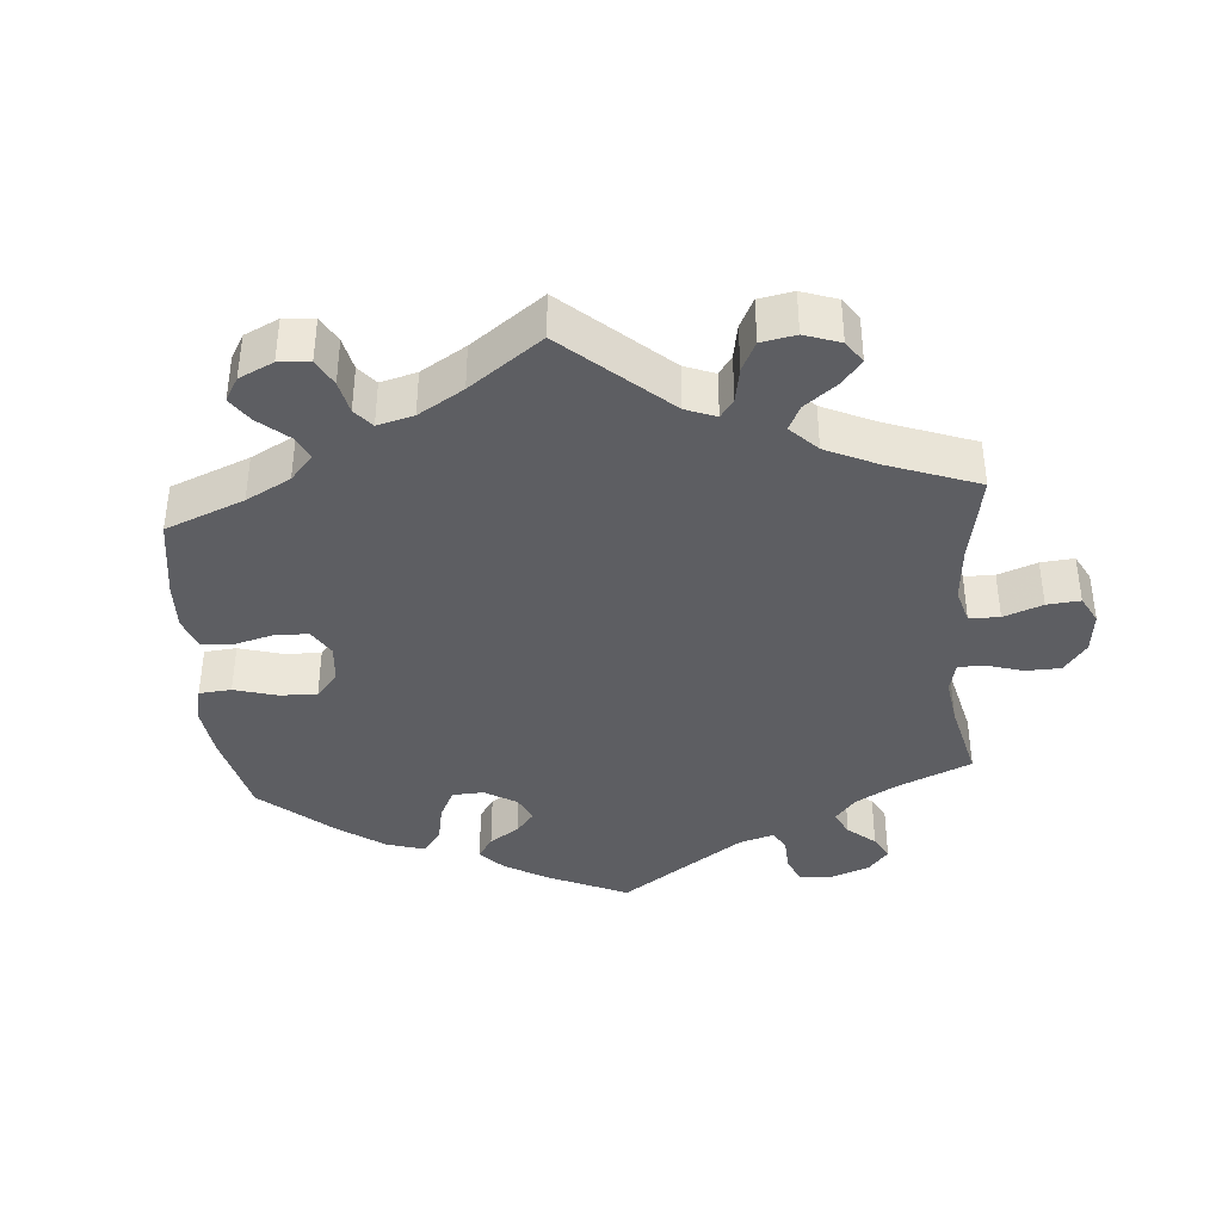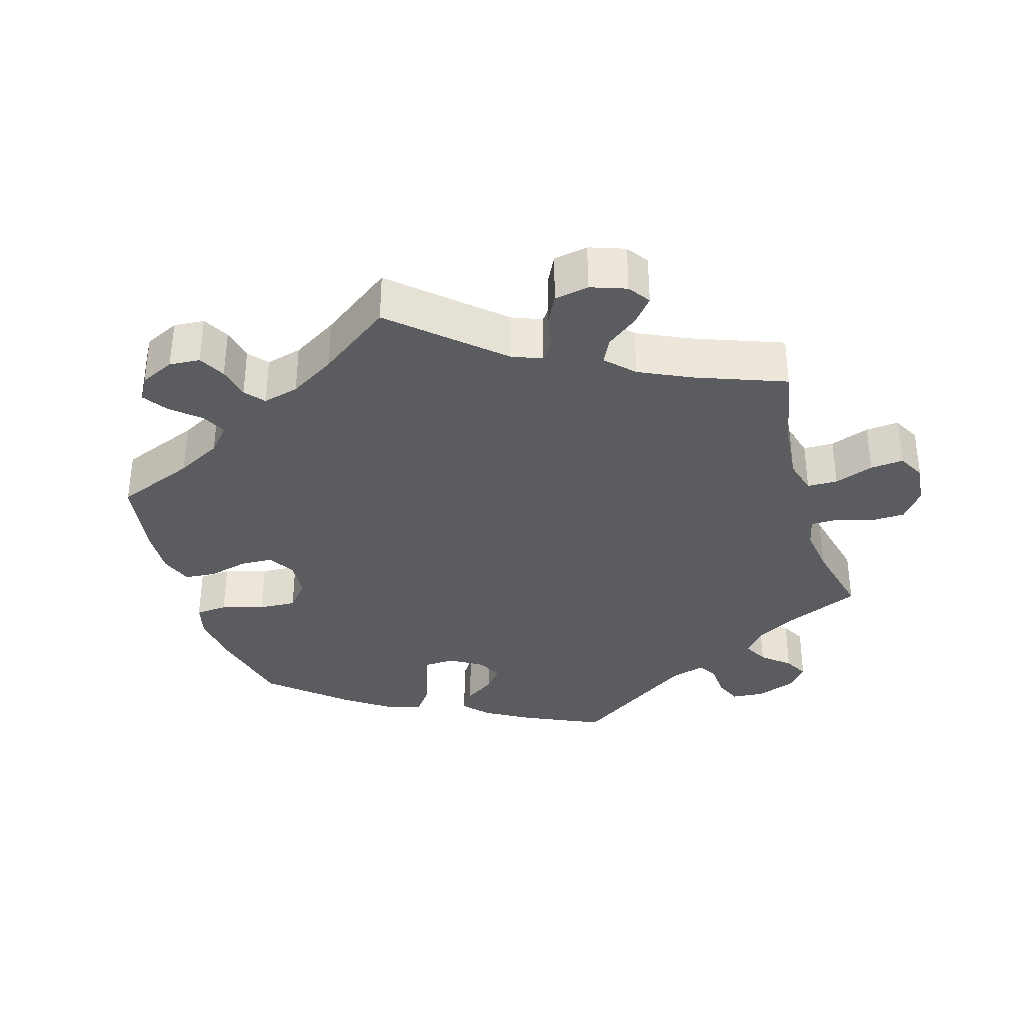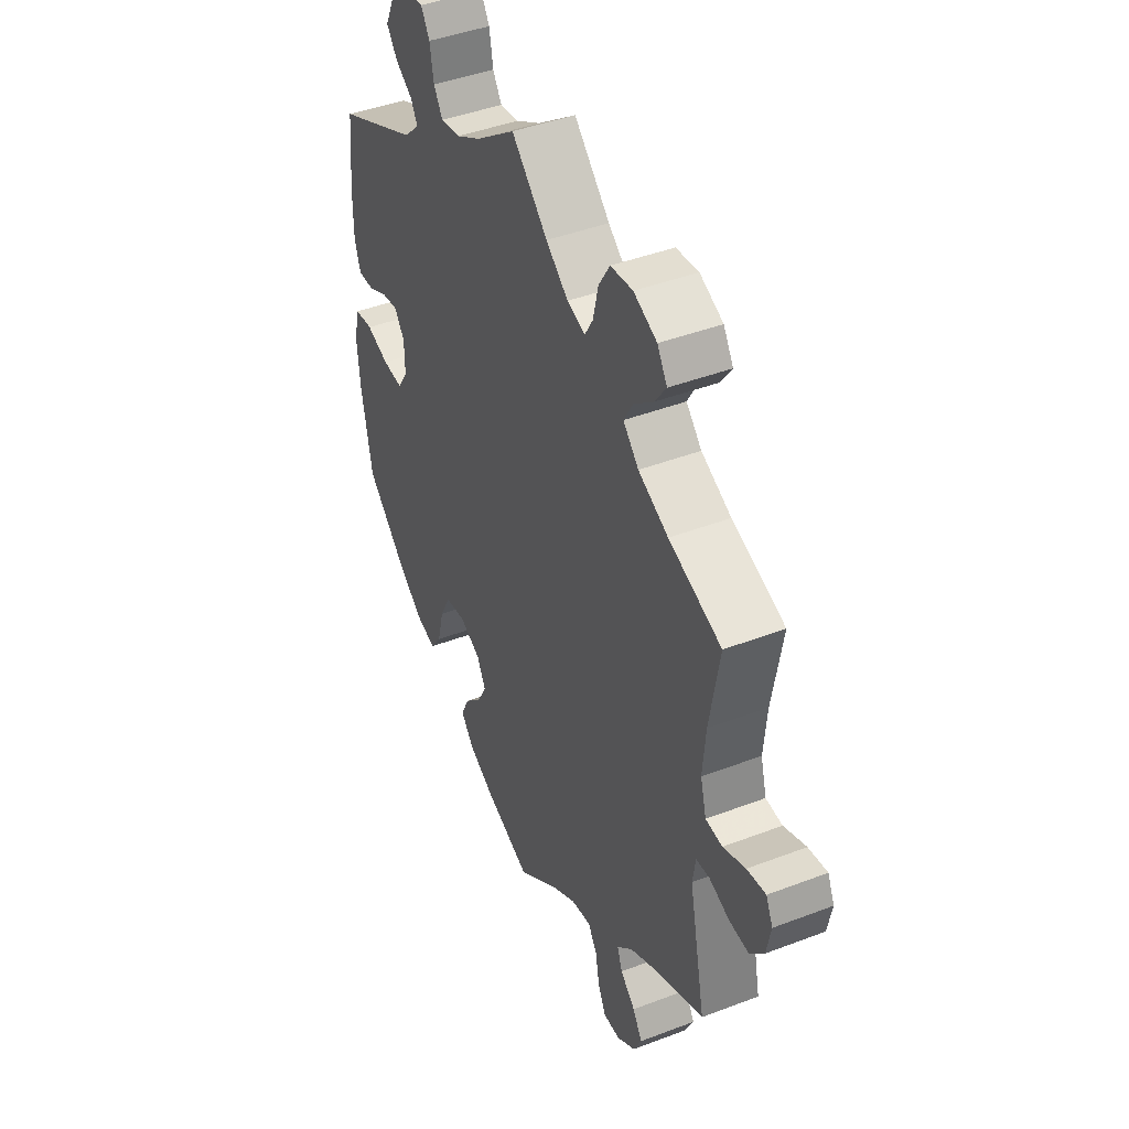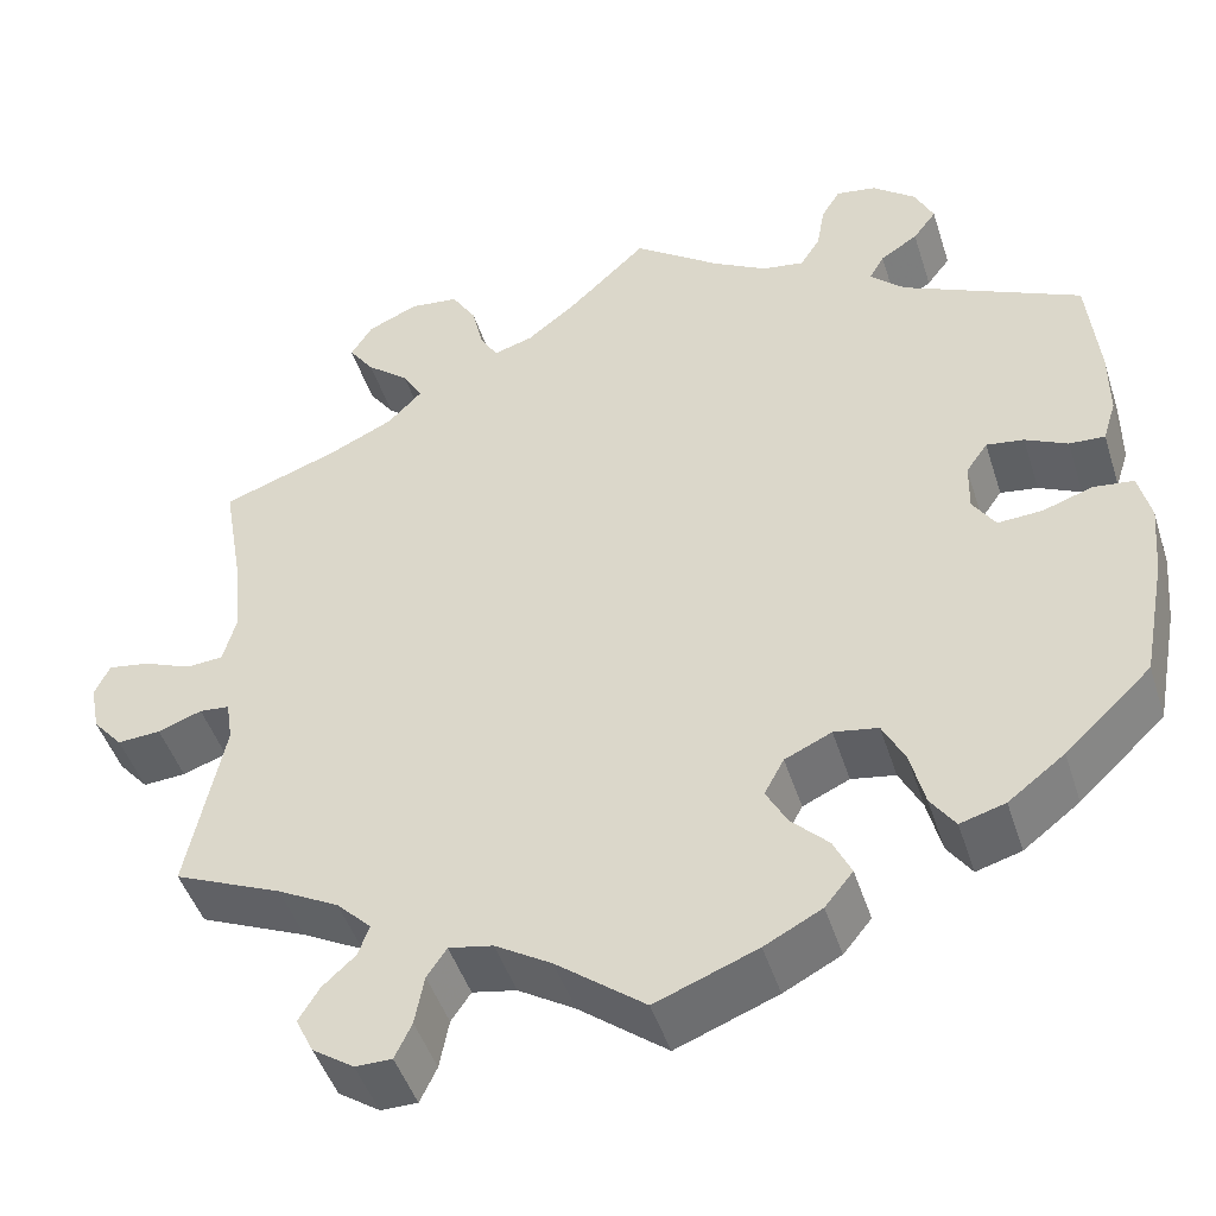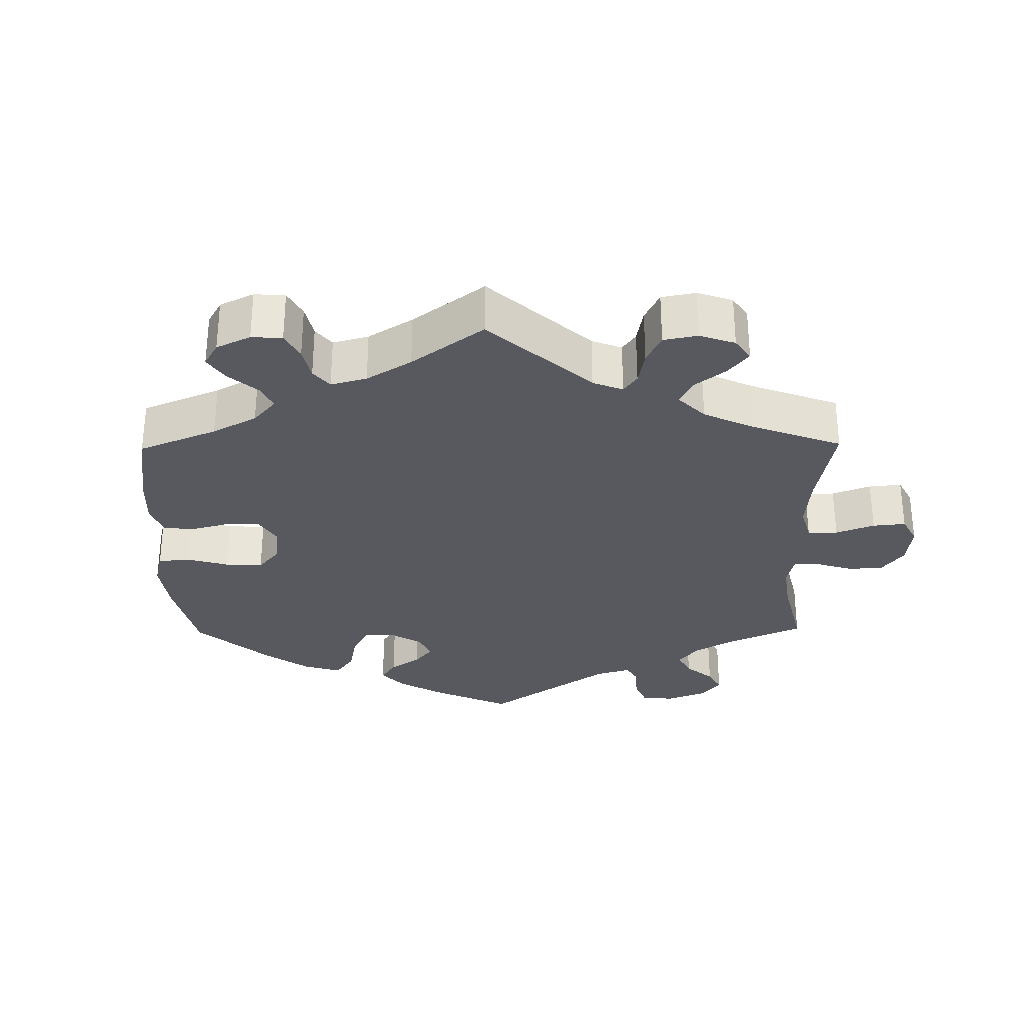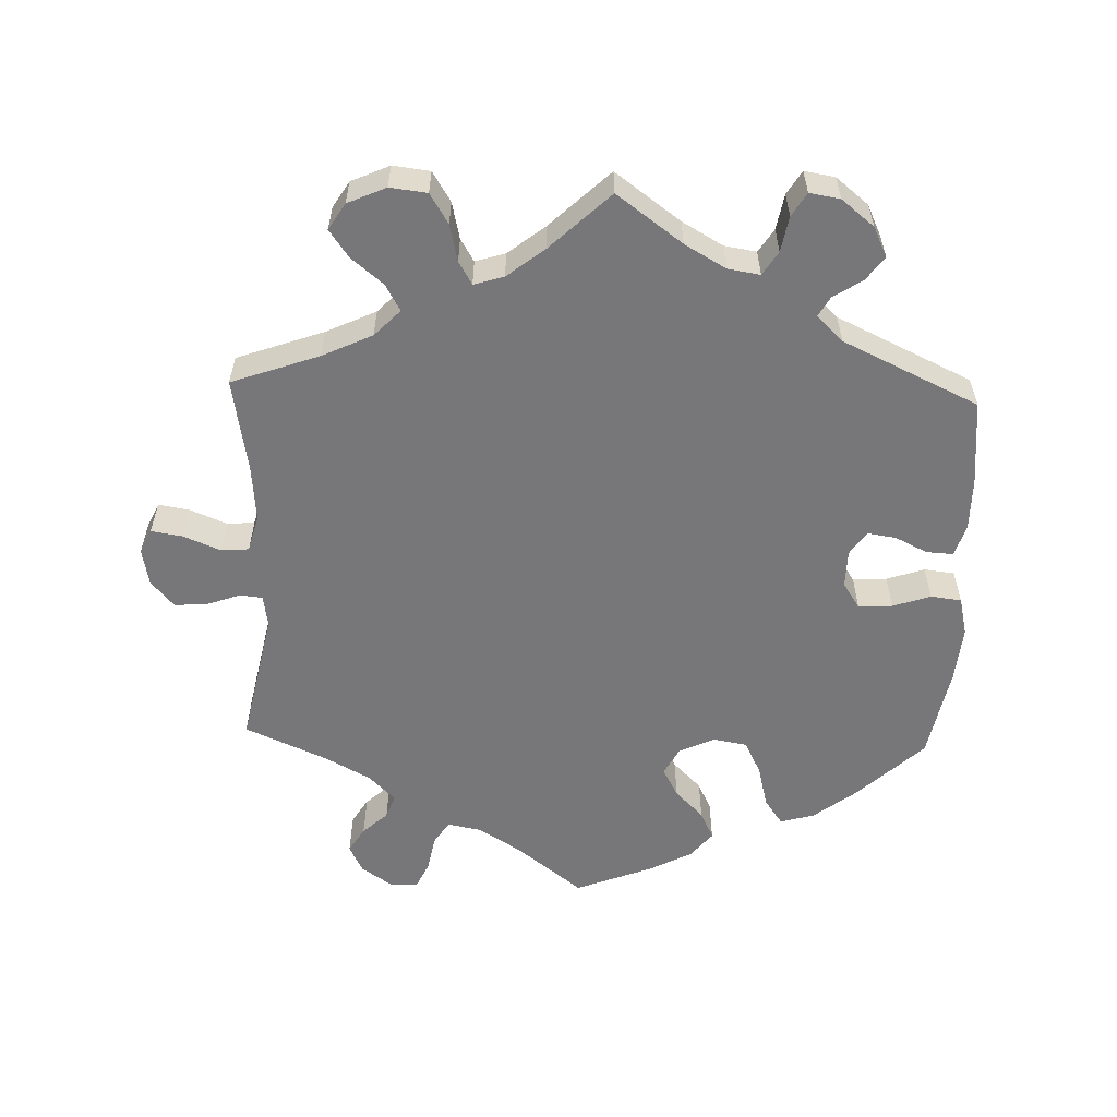
<metadata>
{"format":"obj","ext":"obj","renderer":"f3d","projection":"perspective","resolution":1024,"background":"white","views":[{"elev":-38.9,"azim":-115.3,"up":"+Y"},{"elev":-34.8,"azim":-103.8,"up":"+Y"},{"elev":43.3,"azim":-114.3,"up":"+Z"},{"elev":-46.6,"azim":17.4,"up":"+Z"},{"elev":-30.4,"azim":-119.2,"up":"+Y"},{"elev":-57.2,"azim":-2.0,"up":"+Y"}]}
</metadata>
<code>
v 0.092 0.07 0.511
v 0.15 0.07 0.478
v 0.195 0.07 0.471
v 0.216 0.07 0.504
v 0.225 0.07 0.554
v 0.245 0.07 0.587
v 0.288 0.07 0.58
v 0.334 0.07 0.543
v 0.354 0.07 0.501
v 0.329 0.07 0.468
v 0.289 0.07 0.442
v 0.273 0.07 0.414
v 0.31 0.07 0.379
v 0.501 0.07 0.29
v 0.513 0.07 0.169
v 0.513 0.07 0.097
v 0.499 0.07 0.052
v 0.461 0.07 0.054
v 0.416 0.07 0.076
v 0.376 0.07 0.082
v 0.353 0.07 0.049
v 0.352 0.07 -0.004
v 0.376 0.07 -0.041
v 0.424 0.07 -0.038
v 0.477 0.07 -0.02
v 0.52 0.07 -0.025
v 0.533 0.07 -0.079
v 0.526 0.07 -0.157
v 0.501 0.07 -0.289
v 0.409 0.07 -0.376
v 0.349 0.07 -0.422
v 0.301 0.07 -0.436
v 0.275 0.07 -0.399
v 0.26 0.07 -0.339
v 0.236 0.07 -0.292
v 0.189 0.07 -0.284
v 0.139 0.07 -0.307
v 0.118 0.07 -0.346
v 0.14 0.07 -0.387
v 0.18 0.07 -0.427
v 0.199 0.07 -0.467
v 0.169 0.07 -0.504
v 0.108 0.07 -0.536
v 0 0.07 -0.578
v -0.094 0.07 -0.505
v -0.154 0.07 -0.468
v -0.201 0.07 -0.459
v -0.222 0.07 -0.49
v -0.232 0.07 -0.543
v -0.25 0.07 -0.581
v -0.289 0.07 -0.581
v -0.333 0.07 -0.551
v -0.352 0.07 -0.512
v -0.33 0.07 -0.476
v -0.295 0.07 -0.444
v -0.283 0.07 -0.411
v -0.32 0.07 -0.374
v -0.385 0.07 -0.339
v -0.5 0.07 -0.289
v -0.461 0.07 -0.1
v -0.468 0.07 -0.055
v -0.5 0.07 -0.052
v -0.547 0.07 -0.069
v -0.593 0.07 -0.072
v -0.625 0.07 -0.035
v -0.635 0.07 0.017
v -0.619 0.07 0.051
v -0.575 0.07 0.044
v -0.523 0.07 0.023
v -0.484 0.07 0.026
v -0.47 0.07 0.077
v -0.477 0.07 0.156
v -0.5 0.07 0.289
v -0.377 0.07 0.333
v -0.307 0.07 0.366
v -0.271 0.07 0.403
v -0.292 0.07 0.44
v -0.337 0.07 0.477
v -0.364 0.07 0.515
v -0.341 0.07 0.552
v -0.287 0.07 0.576
v -0.235 0.07 0.57
v -0.209 0.07 0.528
v -0.197 0.07 0.476
v -0.178 0.07 0.444
v -0.136 0.07 0.457
v -0.084 0.07 0.498
v 0 0.07 0.578
v 0.092 0 0.511
v 0.15 0 0.478
v 0.195 0 0.471
v 0.216 0 0.504
v 0.225 0 0.554
v 0.245 0 0.587
v 0.288 0 0.58
v 0.334 0 0.543
v 0.354 0 0.501
v 0.329 0 0.468
v 0.289 0 0.442
v 0.273 0 0.414
v 0.31 0 0.379
v 0.501 0 0.29
v 0.513 0 0.169
v 0.513 0 0.097
v 0.499 0 0.052
v 0.461 0 0.054
v 0.416 0 0.076
v 0.376 0 0.082
v 0.353 0 0.049
v 0.352 0 -0.004
v 0.376 0 -0.041
v 0.424 0 -0.038
v 0.477 0 -0.02
v 0.52 0 -0.025
v 0.533 0 -0.079
v 0.526 0 -0.157
v 0.501 0 -0.289
v 0.409 0 -0.376
v 0.349 0 -0.422
v 0.301 0 -0.436
v 0.275 0 -0.399
v 0.26 0 -0.339
v 0.236 0 -0.292
v 0.189 0 -0.284
v 0.139 0 -0.307
v 0.118 0 -0.346
v 0.14 0 -0.387
v 0.18 0 -0.427
v 0.199 0 -0.467
v 0.169 0 -0.504
v 0.108 0 -0.536
v 0 0 -0.578
v -0.094 0 -0.505
v -0.154 0 -0.468
v -0.201 0 -0.459
v -0.222 0 -0.49
v -0.232 0 -0.543
v -0.25 0 -0.581
v -0.289 0 -0.581
v -0.333 0 -0.551
v -0.352 0 -0.512
v -0.33 0 -0.476
v -0.295 0 -0.444
v -0.283 0 -0.411
v -0.32 0 -0.374
v -0.385 0 -0.339
v -0.5 0 -0.289
v -0.461 0 -0.1
v -0.468 0 -0.055
v -0.5 0 -0.052
v -0.547 0 -0.069
v -0.593 0 -0.072
v -0.625 0 -0.035
v -0.635 0 0.017
v -0.619 0 0.051
v -0.575 0 0.044
v -0.523 0 0.023
v -0.484 0 0.026
v -0.47 0 0.077
v -0.477 0 0.156
v -0.5 0 0.289
v -0.377 0 0.333
v -0.307 0 0.366
v -0.271 0 0.403
v -0.292 0 0.44
v -0.337 0 0.477
v -0.364 0 0.515
v -0.341 0 0.552
v -0.287 0 0.576
v -0.235 0 0.57
v -0.209 0 0.528
v -0.197 0 0.476
v -0.178 0 0.444
v -0.136 0 0.457
v -0.084 0 0.498
v 0 0 0.578
f 87 88 1
f 86 87 1 2
f 85 86 2 3
f 81 82 83 84
f 81 84 85
f 80 81 85
f 77 78 79 80
f 76 77 80 85
f 75 76 85 3
f 72 73 74
f 71 72 74 75
f 70 71 75 3
f 66 67 68 69
f 64 65 66 69
f 62 63 64 69
f 61 62 69 70
f 58 59 60
f 57 58 60 61
f 56 57 61 70
f 52 53 54 55
f 52 55 56
f 51 52 56
f 48 49 50 51
f 47 48 51 56
f 46 47 56 70
f 42 43 44 45
f 39 40 41 42
f 38 39 42 45
f 37 38 45 46
f 31 32 33 34
f 31 34 35
f 30 31 35
f 29 30 35
f 28 29 35 36
f 24 25 26 27
f 23 24 27 28
f 16 17 18 19
f 16 19 20
f 13 14 15 16
f 12 13 16 20
f 8 9 10 11
f 8 11 12
f 7 8 12
f 4 5 6 7
f 3 4 7 12
f 37 46 70 3
f 23 28 36
f 22 23 36 37
f 21 22 37 3
f 3 12 20 21
f 89 176 175
f 90 89 175 174
f 91 90 174 173
f 172 171 170 169
f 173 172 169
f 173 169 168
f 168 167 166 165
f 173 168 165 164
f 91 173 164 163
f 162 161 160
f 163 162 160 159
f 91 163 159 158
f 157 156 155 154
f 157 154 153 152
f 157 152 151 150
f 158 157 150 149
f 148 147 146
f 149 148 146 145
f 158 149 145 144
f 143 142 141 140
f 144 143 140
f 144 140 139
f 139 138 137 136
f 144 139 136 135
f 158 144 135 134
f 133 132 131 130
f 130 129 128 127
f 133 130 127 126
f 134 133 126 125
f 122 121 120 119
f 123 122 119
f 123 119 118
f 123 118 117
f 124 123 117 116
f 115 114 113 112
f 116 115 112 111
f 107 106 105 104
f 108 107 104
f 104 103 102 101
f 108 104 101 100
f 99 98 97 96
f 100 99 96
f 100 96 95
f 95 94 93 92
f 100 95 92 91
f 91 158 134 125
f 124 116 111
f 125 124 111 110
f 91 125 110 109
f 109 108 100 91
f 1 89 90 2
f 2 90 91 3
f 3 91 92 4
f 4 92 93 5
f 5 93 94 6
f 6 94 95 7
f 7 95 96 8
f 8 96 97 9
f 9 97 98 10
f 10 98 99 11
f 11 99 100 12
f 12 100 101 13
f 13 101 102 14
f 14 102 103 15
f 15 103 104 16
f 16 104 105 17
f 17 105 106 18
f 18 106 107 19
f 19 107 108 20
f 20 108 109 21
f 21 109 110 22
f 22 110 111 23
f 23 111 112 24
f 24 112 113 25
f 25 113 114 26
f 26 114 115 27
f 27 115 116 28
f 28 116 117 29
f 29 117 118 30
f 30 118 119 31
f 31 119 120 32
f 32 120 121 33
f 33 121 122 34
f 34 122 123 35
f 35 123 124 36
f 36 124 125 37
f 37 125 126 38
f 38 126 127 39
f 39 127 128 40
f 40 128 129 41
f 41 129 130 42
f 42 130 131 43
f 43 131 132 44
f 44 132 133 45
f 45 133 134 46
f 46 134 135 47
f 47 135 136 48
f 48 136 137 49
f 49 137 138 50
f 50 138 139 51
f 51 139 140 52
f 52 140 141 53
f 53 141 142 54
f 54 142 143 55
f 55 143 144 56
f 56 144 145 57
f 57 145 146 58
f 58 146 147 59
f 59 147 148 60
f 60 148 149 61
f 61 149 150 62
f 62 150 151 63
f 63 151 152 64
f 64 152 153 65
f 65 153 154 66
f 66 154 155 67
f 67 155 156 68
f 68 156 157 69
f 69 157 158 70
f 70 158 159 71
f 71 159 160 72
f 72 160 161 73
f 73 161 162 74
f 74 162 163 75
f 75 163 164 76
f 76 164 165 77
f 77 165 166 78
f 78 166 167 79
f 79 167 168 80
f 80 168 169 81
f 81 169 170 82
f 82 170 171 83
f 83 171 172 84
f 84 172 173 85
f 85 173 174 86
f 86 174 175 87
f 87 175 176 88
f 88 176 89 1

</code>
